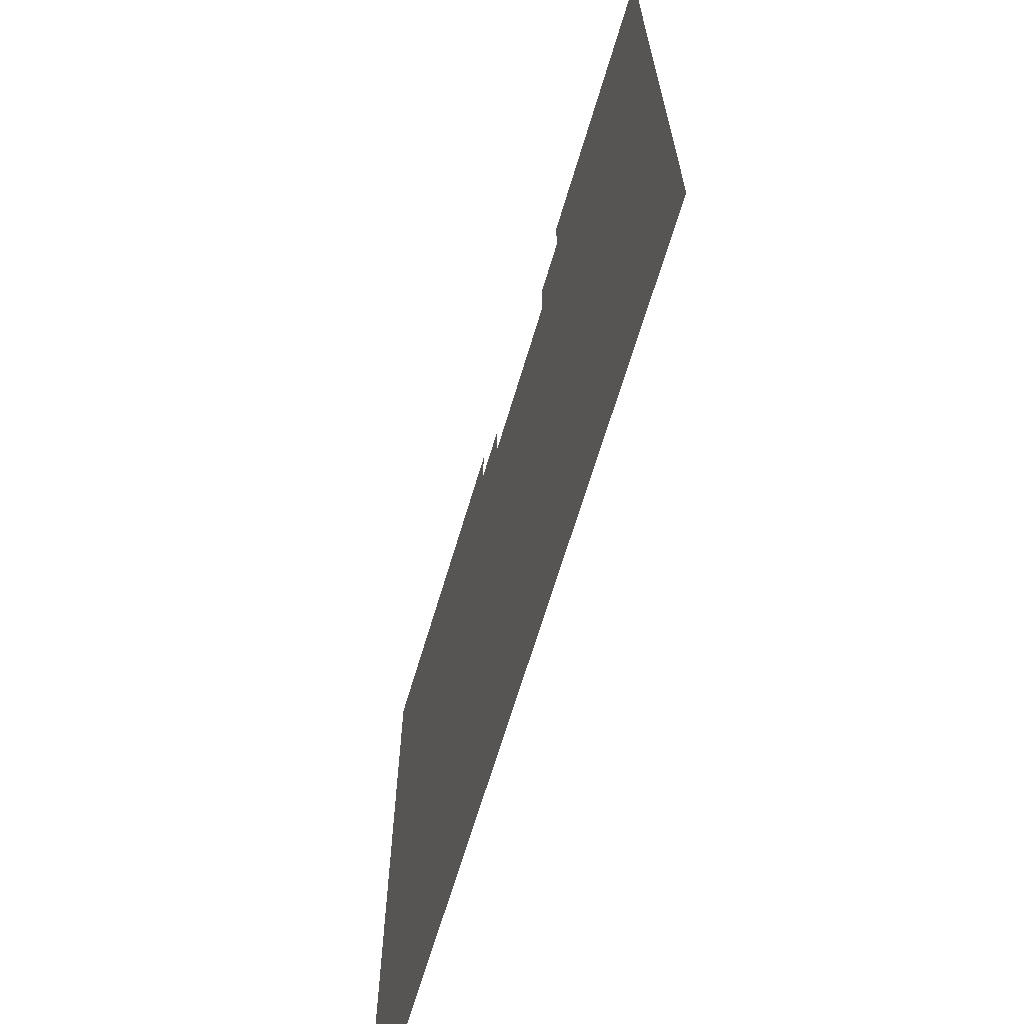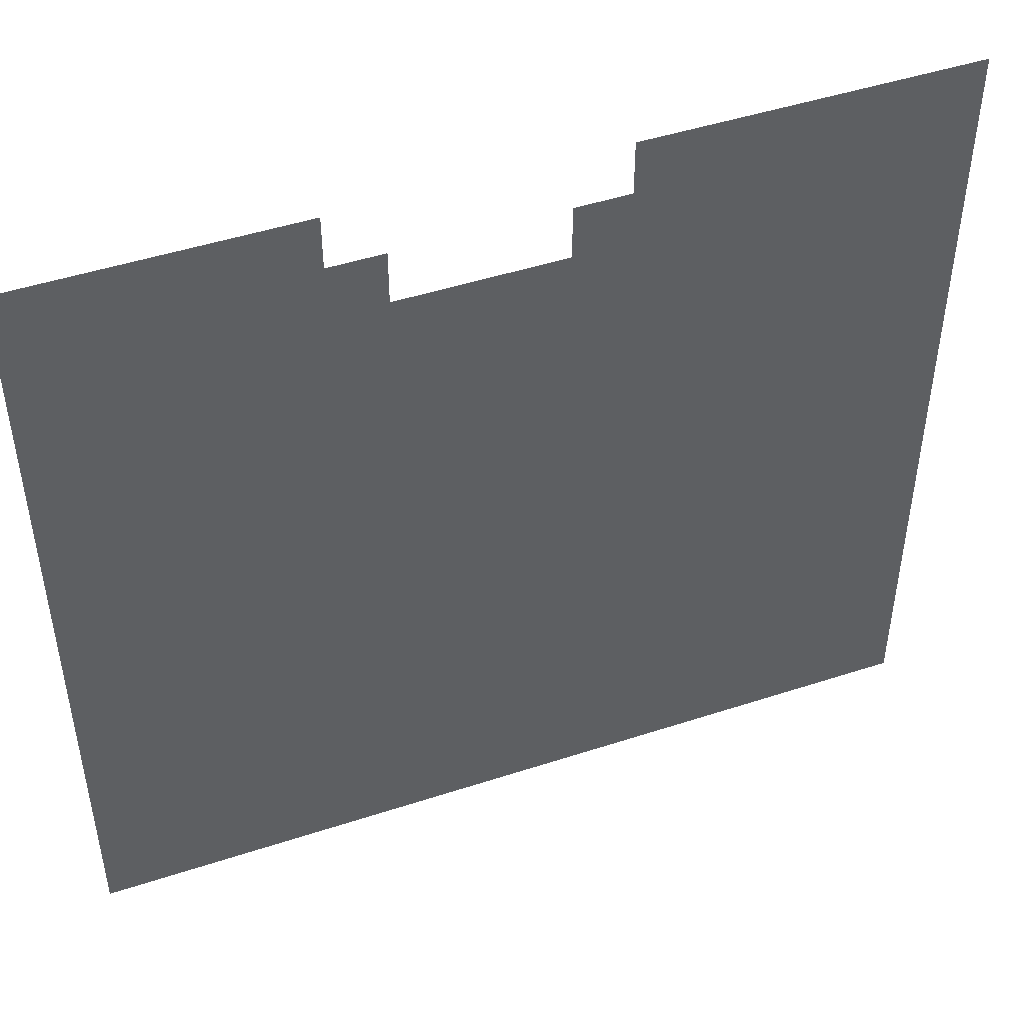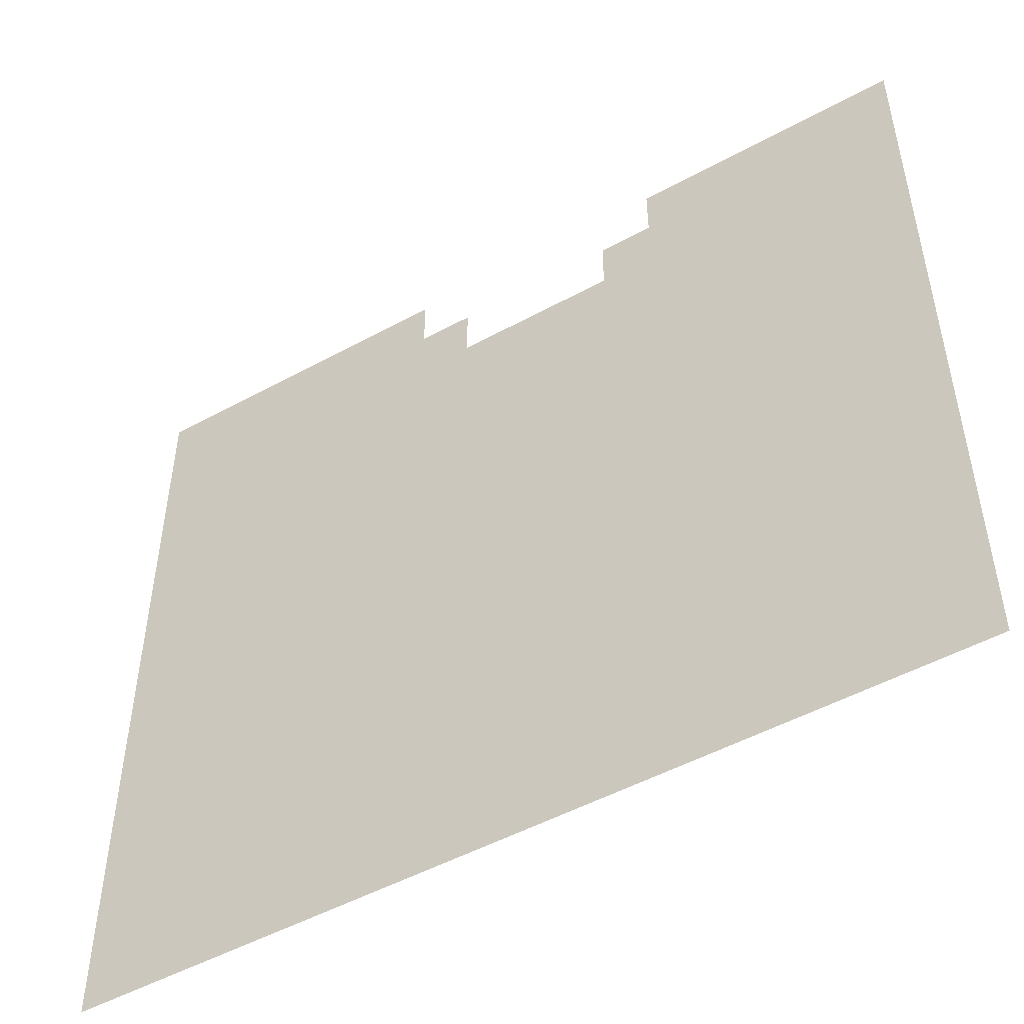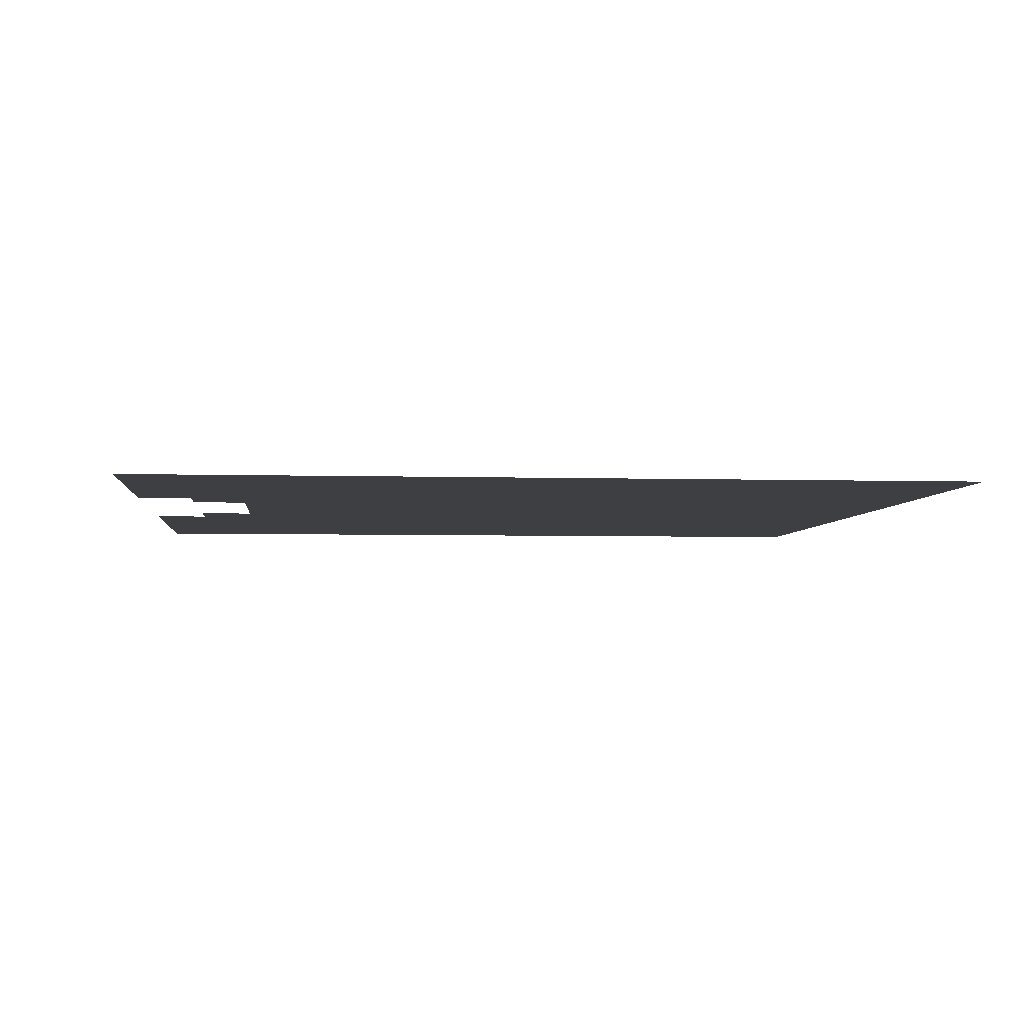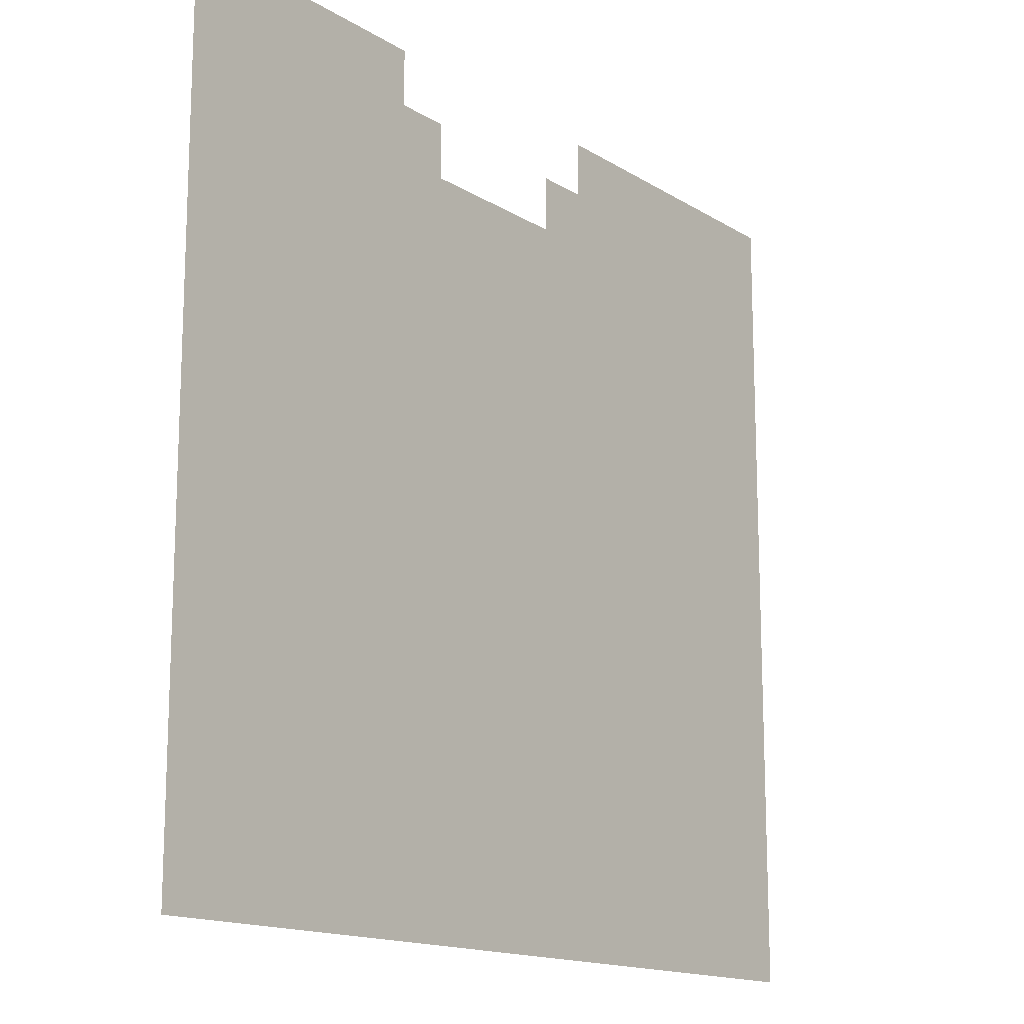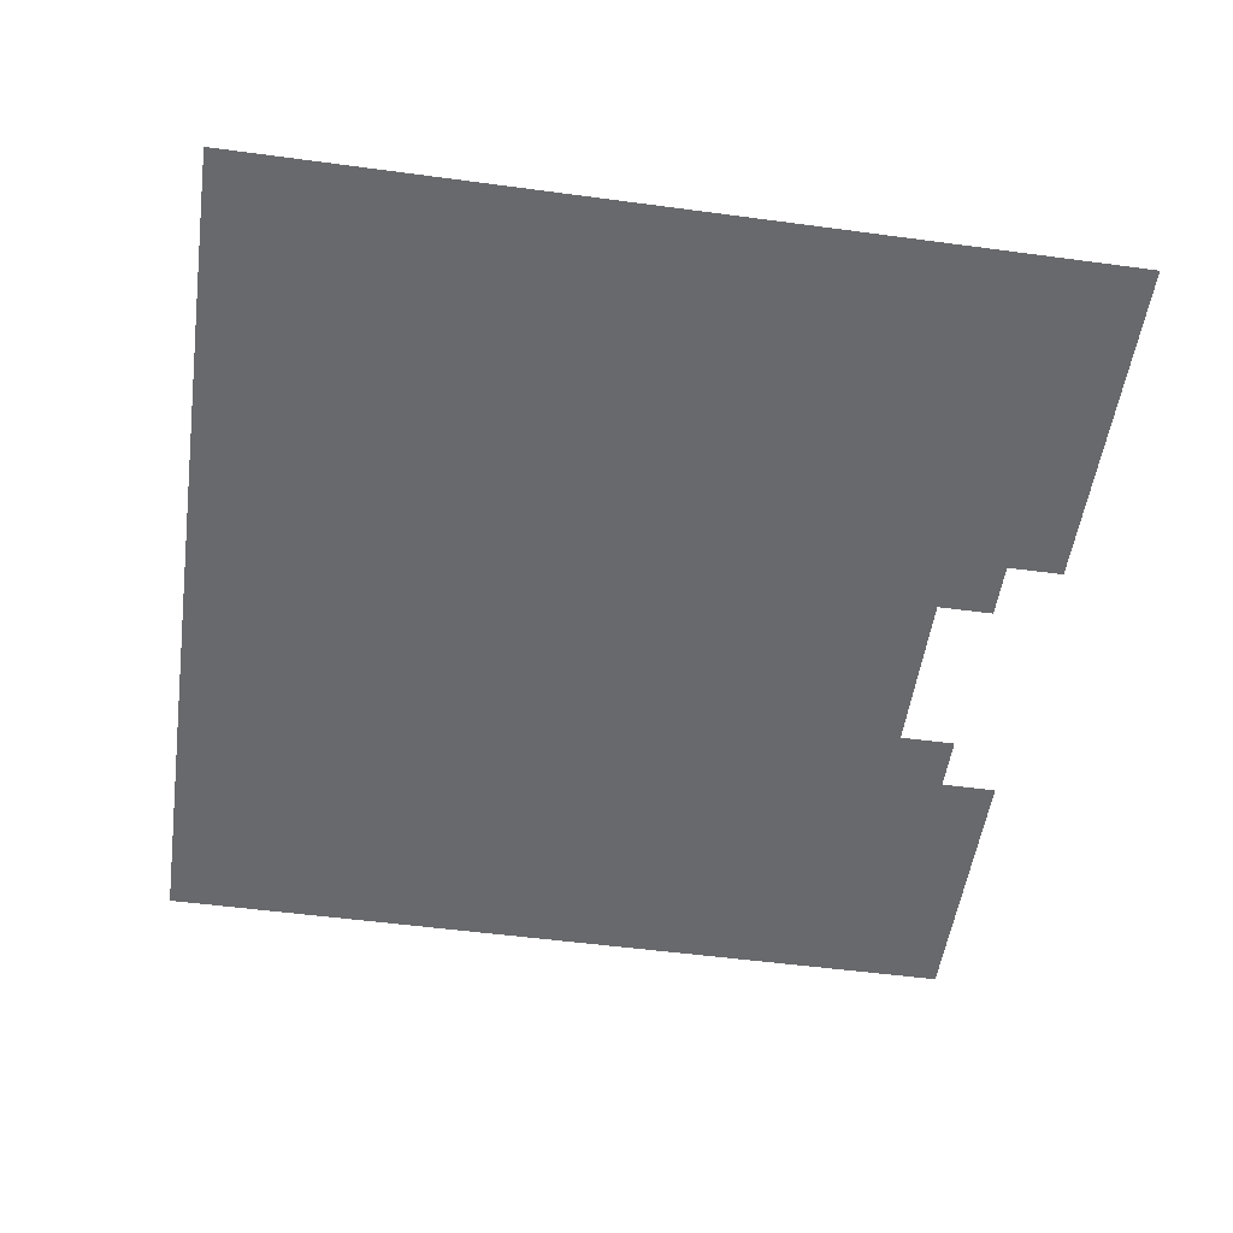
<metadata>
{"format":"obj","ext":"obj","renderer":"f3d","projection":"perspective","resolution":1024,"background":"white","views":[{"elev":-67.5,"azim":-106.7,"up":"+Y"},{"elev":47.3,"azim":-20.3,"up":"+Y"},{"elev":-50.2,"azim":-149.0,"up":"+Y"},{"elev":-4.2,"azim":-95.6,"up":"+Z"},{"elev":-15.0,"azim":-52.4,"up":"+Y"},{"elev":-52.7,"azim":81.8,"up":"+Z"}]}
</metadata>
<code>
v -1600 -1408 0
v -1664 -1408 0
v -1664 -1344 0
v -1600 -1344 0
v -1728 -1408 0
v -1728 -1344 0
v -1792 -1408 0
v -1792 -1344 0
v -1856 -1408 0
v -1856 -1344 0
v -1920 -1408 0
v -1920 -1344 0
v -1984 -1408 0
v -1984 -1344 0
v -2304 -1408 0
v -2368 -1408 0
v -2368 -1344 0
v -2304 -1344 0
v -2432 -1408 0
v -2432 -1344 0
v -2496 -1408 0
v -2496 -1344 0
v -2560 -1408 0
v -2560 -1344 0
v -2624 -1408 0
v -2624 -1344 0
v -2048 -1536 0
v -2112 -1536 0
v -2112 -1472 0
v -2048 -1472 0
v -2176 -1536 0
v -2176 -1472 0
v -2240 -1536 0
v -2240 -1472 0
v -2304 -1536 0
v -2304 -1472 0
v -1984 -1600 0
v -2048 -1600 0
v -1984 -1536 0
v -2112 -1600 0
v -2176 -1600 0
v -2240 -1600 0
v -1984 -1664 0
v -2048 -1664 0
v -2112 -1664 0
v -2176 -1664 0
v -2240 -1664 0
v -2304 -1664 0
v -2304 -1600 0
v -2048 -1728 0
v -2112 -1728 0
v -2176 -1728 0
v -2240 -1728 0
v -2304 -1728 0
v -2048 -1792 0
v -2112 -1792 0
v -2176 -1792 0
v -2240 -1792 0
v -2048 -1856 0
v -2112 -1856 0
v -2176 -1856 0
v -2240 -1856 0
v -2048 -1920 0
v -2112 -1920 0
v -2176 -1920 0
v -2240 -1920 0
v -2048 -1984 0
v -2112 -1984 0
v -2176 -1984 0
v -2240 -1984 0
v -2048 -2048 0
v -2112 -2048 0
v -2176 -2048 0
v -2240 -2048 0
v -2048 -2112 0
v -2112 -2112 0
v -2176 -2112 0
v -2240 -2112 0
v -2048 -2176 0
v -2112 -2176 0
v -2176 -2176 0
v -2240 -2176 0
v -2048 -2240 0
v -2112 -2240 0
v -2176 -2240 0
v -2240 -2240 0
v -2048 -2304 0
v -2112 -2304 0
v -2176 -2304 0
v -2240 -2304 0
v -1600 -1472 0
v -1664 -1472 0
v -1728 -1472 0
v -1792 -1472 0
v -1856 -1472 0
v -1920 -1472 0
v -1984 -1472 0
v -2048 -1408 0
v -2240 -1408 0
v -2368 -1472 0
v -2432 -1472 0
v -2496 -1472 0
v -2560 -1472 0
v -2624 -1472 0
v -1600 -1536 0
v -1664 -1536 0
v -1728 -1536 0
v -1792 -1536 0
v -1856 -1536 0
v -1920 -1536 0
v -2368 -1536 0
v -2432 -1536 0
v -2496 -1536 0
v -2560 -1536 0
v -2624 -1536 0
v -1600 -1600 0
v -1664 -1600 0
v -1728 -1600 0
v -1792 -1600 0
v -1856 -1600 0
v -1920 -1600 0
v -2368 -1600 0
v -2432 -1600 0
v -2496 -1600 0
v -2560 -1600 0
v -2624 -1600 0
v -1600 -1664 0
v -1664 -1664 0
v -1728 -1664 0
v -1792 -1664 0
v -1856 -1664 0
v -1920 -1664 0
v -2368 -1664 0
v -2432 -1664 0
v -2496 -1664 0
v -2560 -1664 0
v -2624 -1664 0
v -1600 -1728 0
v -1664 -1728 0
v -1728 -1728 0
v -1792 -1728 0
v -1856 -1728 0
v -1920 -1728 0
v -1984 -1728 0
v -2368 -1728 0
v -2432 -1728 0
v -2496 -1728 0
v -2560 -1728 0
v -2624 -1728 0
v -1600 -1792 0
v -1664 -1792 0
v -1728 -1792 0
v -1792 -1792 0
v -1856 -1792 0
v -1920 -1792 0
v -1984 -1792 0
v -2304 -1792 0
v -2368 -1792 0
v -2432 -1792 0
v -2496 -1792 0
v -2560 -1792 0
v -2624 -1792 0
v -1600 -1856 0
v -1664 -1856 0
v -1728 -1856 0
v -1792 -1856 0
v -1856 -1856 0
v -1920 -1856 0
v -1984 -1856 0
v -2304 -1856 0
v -2368 -1856 0
v -2432 -1856 0
v -2496 -1856 0
v -2560 -1856 0
v -2624 -1856 0
v -1600 -1920 0
v -1664 -1920 0
v -1728 -1920 0
v -1792 -1920 0
v -1856 -1920 0
v -1920 -1920 0
v -1984 -1920 0
v -2304 -1920 0
v -2368 -1920 0
v -2432 -1920 0
v -2496 -1920 0
v -2560 -1920 0
v -2624 -1920 0
v -1600 -1984 0
v -1664 -1984 0
v -1728 -1984 0
v -1792 -1984 0
v -1856 -1984 0
v -1920 -1984 0
v -1984 -1984 0
v -2304 -1984 0
v -2368 -1984 0
v -2432 -1984 0
v -2496 -1984 0
v -2560 -1984 0
v -2624 -1984 0
v -1600 -2048 0
v -1664 -2048 0
v -1728 -2048 0
v -1792 -2048 0
v -1856 -2048 0
v -1920 -2048 0
v -1984 -2048 0
v -2304 -2048 0
v -2368 -2048 0
v -2432 -2048 0
v -2496 -2048 0
v -2560 -2048 0
v -2624 -2048 0
v -1600 -2112 0
v -1664 -2112 0
v -1728 -2112 0
v -1792 -2112 0
v -1856 -2112 0
v -1920 -2112 0
v -1984 -2112 0
v -2304 -2112 0
v -2368 -2112 0
v -2432 -2112 0
v -2496 -2112 0
v -2560 -2112 0
v -2624 -2112 0
v -1600 -2176 0
v -1664 -2176 0
v -1728 -2176 0
v -1792 -2176 0
v -1856 -2176 0
v -1920 -2176 0
v -1984 -2176 0
v -2304 -2176 0
v -2368 -2176 0
v -2432 -2176 0
v -2496 -2176 0
v -2560 -2176 0
v -2624 -2176 0
v -1600 -2240 0
v -1664 -2240 0
v -1728 -2240 0
v -1792 -2240 0
v -1856 -2240 0
v -1920 -2240 0
v -1984 -2240 0
v -2304 -2240 0
v -2368 -2240 0
v -2432 -2240 0
v -2496 -2240 0
v -2560 -2240 0
v -2624 -2240 0
v -1600 -2304 0
v -1664 -2304 0
v -1728 -2304 0
v -1792 -2304 0
v -1856 -2304 0
v -1920 -2304 0
v -1984 -2304 0
v -2304 -2304 0
v -2368 -2304 0
v -2432 -2304 0
v -2496 -2304 0
v -2560 -2304 0
v -2624 -2304 0
g mesh_[00]_[00]
f 1 2 3 4
f 2 5 6 3
f 5 7 8 6
f 7 9 10 8
f 9 11 12 10
f 11 13 14 12
f 15 16 17 18
f 16 19 20 17
f 19 21 22 20
f 21 23 24 22
f 23 25 26 24
f 27 28 29 30
f 28 31 32 29
f 31 33 34 32
f 33 35 36 34
f 37 38 27 39
f 38 40 28 27
f 40 41 31 28
f 41 42 33 31
f 43 44 38 37
f 44 45 40 38
f 45 46 41 40
f 46 47 42 41
f 47 48 49 42
f 50 51 45 44
f 51 52 46 45
f 52 53 47 46
f 53 54 48 47
f 55 56 51 50
f 56 57 52 51
f 57 58 53 52
f 59 60 56 55
f 60 61 57 56
f 61 62 58 57
f 63 64 60 59
f 64 65 61 60
f 65 66 62 61
f 67 68 64 63
f 68 69 65 64
f 69 70 66 65
f 71 72 68 67
f 72 73 69 68
f 73 74 70 69
f 75 76 72 71
f 76 77 73 72
f 77 78 74 73
f 79 80 76 75
f 80 81 77 76
f 81 82 78 77
f 83 84 80 79
f 84 85 81 80
f 85 86 82 81
f 87 88 84 83
f 88 89 85 84
f 89 90 86 85
g mesh_[01]_[00]
f 91 92 2 1
f 92 93 5 2
f 93 94 7 5
f 94 95 9 7
f 95 96 11 9
f 96 97 13 11
f 97 30 98 13
f 34 36 15 99
f 36 100 16 15
f 100 101 19 16
f 101 102 21 19
f 102 103 23 21
f 103 104 25 23
f 105 106 92 91
f 106 107 93 92
f 107 108 94 93
f 108 109 95 94
f 109 110 96 95
f 110 39 97 96
f 39 27 30 97
f 33 35 36 34
f 35 111 100 36
f 111 112 101 100
f 112 113 102 101
f 113 114 103 102
f 114 115 104 103
f 116 117 106 105
f 117 118 107 106
f 118 119 108 107
f 119 120 109 108
f 120 121 110 109
f 121 37 39 110
f 37 38 27 39
f 41 42 33 31
f 42 49 35 33
f 49 122 111 35
f 122 123 112 111
f 123 124 113 112
f 124 125 114 113
f 125 126 115 114
f 127 128 117 116
f 128 129 118 117
f 129 130 119 118
f 130 131 120 119
f 131 132 121 120
f 132 43 37 121
f 43 44 38 37
f 47 48 49 42
f 48 133 122 49
f 133 134 123 122
f 134 135 124 123
f 135 136 125 124
f 136 137 126 125
f 138 139 128 127
f 139 140 129 128
f 140 141 130 129
f 141 142 131 130
f 142 143 132 131
f 143 144 43 132
f 144 50 44 43
f 50 51 45 44
f 53 54 48 47
f 54 145 133 48
f 145 146 134 133
f 146 147 135 134
f 147 148 136 135
f 148 149 137 136
f 150 151 139 138
f 151 152 140 139
f 152 153 141 140
f 153 154 142 141
f 154 155 143 142
f 155 156 144 143
f 156 55 50 144
f 58 157 54 53
f 157 158 145 54
f 158 159 146 145
f 159 160 147 146
f 160 161 148 147
f 161 162 149 148
f 163 164 151 150
f 164 165 152 151
f 165 166 153 152
f 166 167 154 153
f 167 168 155 154
f 168 169 156 155
f 169 59 55 156
f 62 170 157 58
f 170 171 158 157
f 171 172 159 158
f 172 173 160 159
f 173 174 161 160
f 174 175 162 161
f 176 177 164 163
f 177 178 165 164
f 178 179 166 165
f 179 180 167 166
f 180 181 168 167
f 181 182 169 168
f 182 63 59 169
f 66 183 170 62
f 183 184 171 170
f 184 185 172 171
f 185 186 173 172
f 186 187 174 173
f 187 188 175 174
f 189 190 177 176
f 190 191 178 177
f 191 192 179 178
f 192 193 180 179
f 193 194 181 180
f 194 195 182 181
f 195 67 63 182
f 70 196 183 66
f 196 197 184 183
f 197 198 185 184
f 198 199 186 185
f 199 200 187 186
f 200 201 188 187
f 202 203 190 189
f 203 204 191 190
f 204 205 192 191
f 205 206 193 192
f 206 207 194 193
f 207 208 195 194
f 208 71 67 195
f 74 209 196 70
f 209 210 197 196
f 210 211 198 197
f 211 212 199 198
f 212 213 200 199
f 213 214 201 200
f 215 216 203 202
f 216 217 204 203
f 217 218 205 204
f 218 219 206 205
f 219 220 207 206
f 220 221 208 207
f 221 75 71 208
f 78 222 209 74
f 222 223 210 209
f 223 224 211 210
f 224 225 212 211
f 225 226 213 212
f 226 227 214 213
f 228 229 216 215
f 229 230 217 216
f 230 231 218 217
f 231 232 219 218
f 232 233 220 219
f 233 234 221 220
f 234 79 75 221
f 82 235 222 78
f 235 236 223 222
f 236 237 224 223
f 237 238 225 224
f 238 239 226 225
f 239 240 227 226
f 241 242 229 228
f 242 243 230 229
f 243 244 231 230
f 244 245 232 231
f 245 246 233 232
f 246 247 234 233
f 247 83 79 234
f 86 248 235 82
f 248 249 236 235
f 249 250 237 236
f 250 251 238 237
f 251 252 239 238
f 252 253 240 239
f 254 255 242 241
f 255 256 243 242
f 256 257 244 243
f 257 258 245 244
f 258 259 246 245
f 259 260 247 246
f 260 87 83 247
f 90 261 248 86
f 261 262 249 248
f 262 263 250 249
f 263 264 251 250
f 264 265 252 251
f 265 266 253 252

</code>
